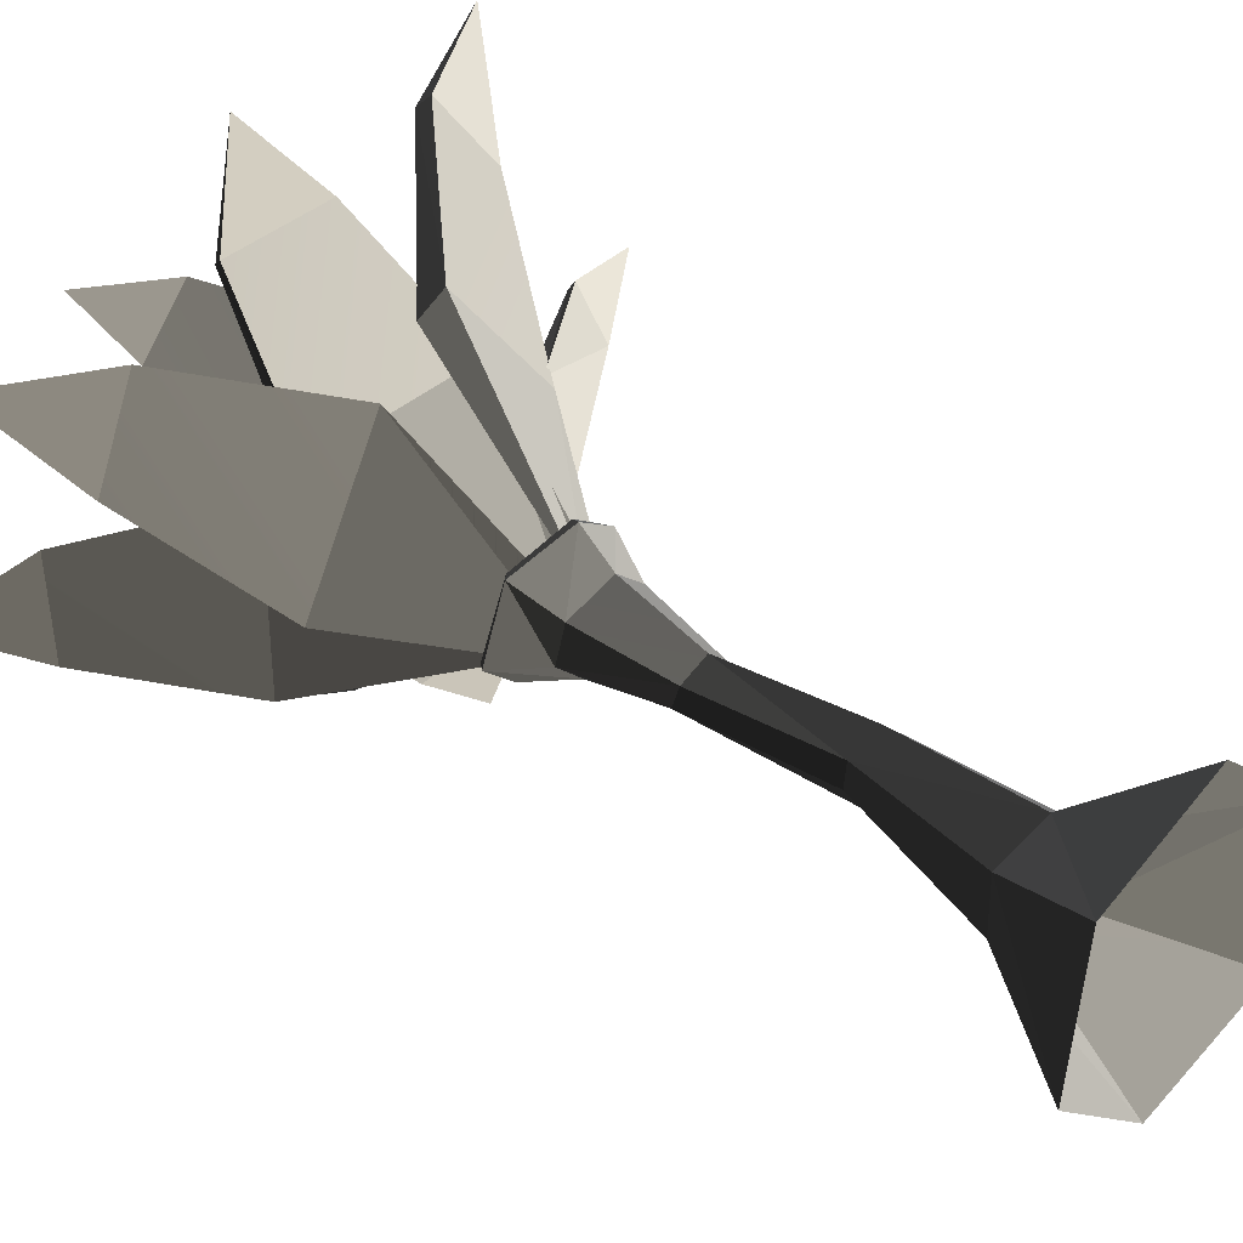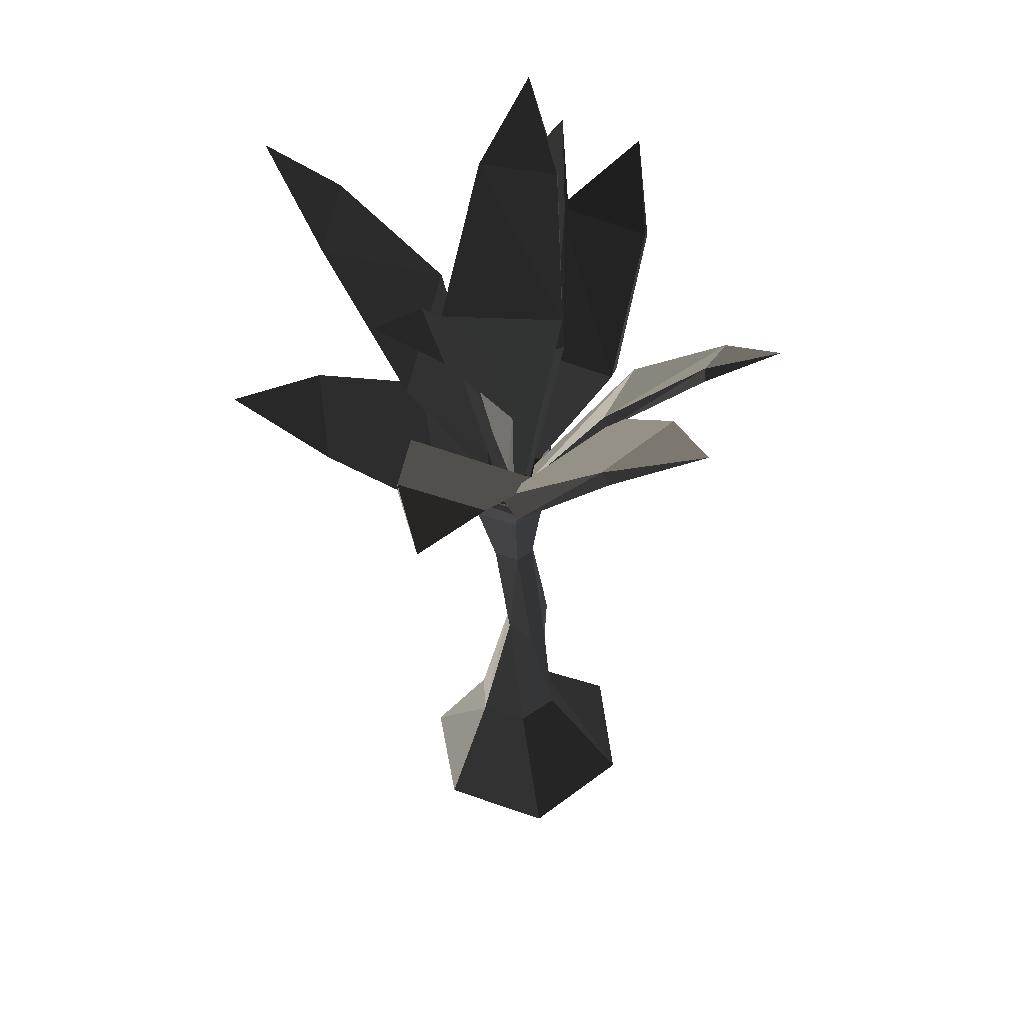
<metadata>
{"format":"obj","ext":"obj","renderer":"f3d","projection":"perspective","resolution":1024,"background":"white","views":[{"elev":33.2,"azim":-41.4,"up":"+Z"},{"elev":48.5,"azim":0.1,"up":"+Y"}]}
</metadata>
<code>
v 1.426e+04 -46.5 140.8
v 1.405e+04 106.9 186
v 1.405e+04 -63.49 63.15
v 1.412e+04 111.3 210.8
v 1.405e+04 -63.49 63.15
v 1.398e+04 110.4 238.7
v 1.387e+04 -95.04 199.9
v 1.398e+04 110.4 238.7
v 1.405e+04 -63.49 63.15
v 1.405e+04 106.9 186
v 1.387e+04 -95.04 199.9
v 1.398e+04 112 322.4
v 1.391e+04 -90.8 413.1
v 1.398e+04 112 322.4
v 1.387e+04 -95.04 199.9
v 1.398e+04 110.4 238.7
v 1.391e+04 -90.8 413.1
v 1.407e+04 114.3 354.2
v 1.411e+04 -74.16 503.1
v 1.407e+04 114.3 354.2
v 1.391e+04 -90.8 413.1
v 1.398e+04 112 322.4
v 1.411e+04 -74.16 503.1
v 1.414e+04 113.3 300.9
v 1.428e+04 -54.57 366.3
v 1.414e+04 113.3 300.9
v 1.411e+04 -74.16 503.1
v 1.407e+04 114.3 354.2
v 1.428e+04 -54.57 366.3
v 1.412e+04 111.3 210.8
v 1.426e+04 -46.5 140.8
v 1.412e+04 111.3 210.8
v 1.428e+04 -54.57 366.3
v 1.414e+04 113.3 300.9
v 1.412e+04 379.6 232
v 1.405e+04 630.9 223.3
v 1.407e+04 380.8 213.1
v 1.405e+04 106.9 186
v 1.412e+04 111.3 210.8
v 1.405e+04 630.9 223.3
v 1.412e+04 379.6 232
v 1.408e+04 633.8 227.9
v 1.407e+04 380.8 213.1
v 1.401e+04 631 245.2
v 1.404e+04 383.2 253.2
v 1.401e+04 631 245.2
v 1.407e+04 380.8 213.1
v 1.405e+04 630.9 223.3
v 1.404e+04 383.2 253.2
v 1.401e+04 617.4 282.4
v 1.404e+04 381.3 292.2
v 1.401e+04 617.4 282.4
v 1.404e+04 383.2 253.2
v 1.401e+04 631 245.2
v 1.404e+04 381.3 292.2
v 1.406e+04 621.7 303.7
v 1.409e+04 375.3 321.3
v 1.406e+04 621.7 303.7
v 1.404e+04 381.3 292.2
v 1.401e+04 617.4 282.4
v 1.409e+04 375.3 321.3
v 1.409e+04 620.3 277.8
v 1.411e+04 373.5 284.1
v 1.409e+04 620.3 277.8
v 1.409e+04 375.3 321.3
v 1.406e+04 621.7 303.7
v 1.411e+04 373.5 284.1
v 1.408e+04 633.8 227.9
v 1.412e+04 379.6 232
v 1.408e+04 633.8 227.9
v 1.411e+04 373.5 284.1
v 1.409e+04 620.3 277.8
v 1.409e+04 794.8 221.8
v 1.4e+04 898 147.6
v 1.403e+04 800.2 191.7
v 1.412e+04 876.4 204.4
v 1.403e+04 800.2 191.7
v 1.392e+04 860.1 219.2
v 1.397e+04 788.4 238.5
v 1.392e+04 860.1 219.2
v 1.403e+04 800.2 191.7
v 1.4e+04 898 147.6
v 1.397e+04 788.4 238.5
v 1.395e+04 851.3 335
v 1.397e+04 772.2 306.5
v 1.395e+04 851.3 335
v 1.397e+04 788.4 238.5
v 1.392e+04 860.1 219.2
v 1.397e+04 772.2 306.5
v 1.406e+04 843.1 374.2
v 1.405e+04 774.7 338.3
v 1.406e+04 843.1 374.2
v 1.397e+04 772.2 306.5
v 1.395e+04 851.3 335
v 1.405e+04 774.7 338.3
v 1.414e+04 870.9 322.9
v 1.411e+04 786.2 295.3
v 1.414e+04 870.9 322.9
v 1.405e+04 774.7 338.3
v 1.406e+04 843.1 374.2
v 1.411e+04 786.2 295.3
v 1.412e+04 876.4 204.4
v 1.409e+04 794.8 221.8
v 1.412e+04 876.4 204.4
v 1.411e+04 786.2 295.3
v 1.414e+04 870.9 322.9
v 1.403e+04 881.5 196.3
v 1.398e+04 850.1 329.6
v 1.396e+04 863.8 246.7
v 1.398e+04 850.1 329.6
v 1.412e+04 865.6 304.3
v 1.405e+04 853 359
v 1.403e+04 881.5 196.3
v 1.412e+04 865.6 304.3
v 1.398e+04 850.1 329.6
v 1.411e+04 873.6 223.5
v 1.412e+04 865.6 304.3
v 1.403e+04 881.5 196.3
v 1.412e+04 890.4 210.9
v 1.403e+04 881.5 196.3
v 1.4e+04 897.9 155
v 1.403e+04 881.5 196.3
v 1.412e+04 890.4 210.9
v 1.411e+04 873.6 223.5
v 1.4e+04 897.9 155
v 1.396e+04 863.8 246.7
v 1.393e+04 868.3 224.2
v 1.396e+04 863.8 246.7
v 1.4e+04 897.9 155
v 1.403e+04 881.5 196.3
v 1.393e+04 868.3 224.2
v 1.398e+04 850.1 329.6
v 1.396e+04 860.5 335.4
v 1.398e+04 850.1 329.6
v 1.393e+04 868.3 224.2
v 1.396e+04 863.8 246.7
v 1.396e+04 860.5 335.4
v 1.405e+04 853 359
v 1.406e+04 857.2 370.7
v 1.405e+04 853 359
v 1.396e+04 860.5 335.4
v 1.398e+04 850.1 329.6
v 1.406e+04 857.2 370.7
v 1.412e+04 865.6 304.3
v 1.413e+04 877.8 318
v 1.412e+04 865.6 304.3
v 1.406e+04 857.2 370.7
v 1.405e+04 853 359
v 1.413e+04 877.8 318
v 1.411e+04 873.6 223.5
v 1.412e+04 890.4 210.9
v 1.411e+04 873.6 223.5
v 1.413e+04 877.8 318
v 1.412e+04 865.6 304.3
v 1.398e+04 110.4 238.7
v 1.407e+04 380.8 213.1
v 1.404e+04 383.2 253.2
v 1.407e+04 380.8 213.1
v 1.398e+04 110.4 238.7
v 1.405e+04 106.9 186
v 1.398e+04 112 322.4
v 1.404e+04 383.2 253.2
v 1.404e+04 381.3 292.2
v 1.404e+04 383.2 253.2
v 1.398e+04 112 322.4
v 1.398e+04 110.4 238.7
v 1.407e+04 114.3 354.2
v 1.404e+04 381.3 292.2
v 1.409e+04 375.3 321.3
v 1.404e+04 381.3 292.2
v 1.407e+04 114.3 354.2
v 1.398e+04 112 322.4
v 1.414e+04 113.3 300.9
v 1.409e+04 375.3 321.3
v 1.411e+04 373.5 284.1
v 1.409e+04 375.3 321.3
v 1.414e+04 113.3 300.9
v 1.407e+04 114.3 354.2
v 1.412e+04 111.3 210.8
v 1.411e+04 373.5 284.1
v 1.412e+04 379.6 232
v 1.411e+04 373.5 284.1
v 1.412e+04 111.3 210.8
v 1.414e+04 113.3 300.9
v 1.404e+04 800.3 299.4
v 1.425e+04 1113 360.5
v 1.402e+04 1092 545.3
v 1.425e+04 1113 360.5
v 1.404e+04 800.3 299.4
v 1.407e+04 805.3 263.6
v 1.402e+04 1092 545.3
v 1.434e+04 1312 559.3
v 1.42e+04 1310 683.2
v 1.434e+04 1312 559.3
v 1.402e+04 1092 545.3
v 1.425e+04 1113 360.5
v 1.42e+04 1310 683.2
v 1.434e+04 1312 559.3
v 1.438e+04 1408 738.3
v 1.404e+04 800.3 299.4
v 1.425e+04 1113 360.5
v 1.407e+04 805.3 263.6
v 1.425e+04 1113 360.5
v 1.404e+04 800.3 299.4
v 1.406e+04 1074 587.1
v 1.406e+04 1074 587.1
v 1.434e+04 1312 559.3
v 1.425e+04 1113 360.5
v 1.422e+04 1296 700.5
v 1.422e+04 1296 700.5
v 1.438e+04 1408 738.3
v 1.434e+04 1312 559.3
v 1.438e+04 1408 738.3
v 1.422e+04 1296 700.5
v 1.42e+04 1310 683.2
v 1.42e+04 1310 683.2
v 1.406e+04 1074 587.1
v 1.402e+04 1092 545.3
v 1.406e+04 1074 587.1
v 1.42e+04 1310 683.2
v 1.422e+04 1296 700.5
v 1.402e+04 1092 545.3
v 1.406e+04 1074 587.1
v 1.404e+04 800.3 299.4
v 1.402e+04 795.2 214.8
v 1.391e+04 1015 512.4
v 1.386e+04 1069 219
v 1.403e+04 786.9 267.3
v 1.386e+04 1069 219
v 1.371e+04 1211 555.2
v 1.368e+04 1246 375.7
v 1.391e+04 1015 512.4
v 1.368e+04 1246 375.7
v 1.371e+04 1211 555.2
v 1.354e+04 1334 527.3
v 1.402e+04 795.2 214.8
v 1.391e+04 1015 512.4
v 1.403e+04 786.9 267.3
v 1.391e+04 1015 512.4
v 1.402e+04 795.2 214.8
v 1.382e+04 1065 221.1
v 1.382e+04 1065 221.1
v 1.371e+04 1211 555.2
v 1.391e+04 1015 512.4
v 1.366e+04 1238 378.8
v 1.366e+04 1238 378.8
v 1.354e+04 1334 527.3
v 1.371e+04 1211 555.2
v 1.354e+04 1334 527.3
v 1.366e+04 1238 378.8
v 1.368e+04 1246 375.7
v 1.368e+04 1246 375.7
v 1.382e+04 1065 221.1
v 1.386e+04 1069 219
v 1.382e+04 1065 221.1
v 1.368e+04 1246 375.7
v 1.366e+04 1238 378.8
v 1.386e+04 1069 219
v 1.382e+04 1065 221.1
v 1.402e+04 795.2 214.8
v 1.406e+04 809.1 253.1
v 1.397e+04 1089 91.4
v 1.424e+04 1081 214.1
v 1.397e+04 1089 91.4
v 1.406e+04 809.1 253.1
v 1.4e+04 814.1 241.5
v 1.424e+04 1081 214.1
v 1.414e+04 1258 -99.52
v 1.431e+04 1244 -29.59
v 1.414e+04 1258 -99.52
v 1.424e+04 1081 214.1
v 1.397e+04 1089 91.4
v 1.431e+04 1244 -29.59
v 1.414e+04 1258 -99.52
v 1.431e+04 1319 -236.1
v 1.406e+04 809.1 253.1
v 1.397e+04 1089 91.4
v 1.4e+04 814.1 241.5
v 1.397e+04 1089 91.4
v 1.406e+04 809.1 253.1
v 1.426e+04 1070 175.4
v 1.426e+04 1070 175.4
v 1.414e+04 1258 -99.52
v 1.397e+04 1089 91.4
v 1.414e+04 1258 -99.52
v 1.426e+04 1070 175.4
v 1.432e+04 1236 -38.17
v 1.432e+04 1236 -38.17
v 1.431e+04 1319 -236.1
v 1.414e+04 1258 -99.52
v 1.431e+04 1319 -236.1
v 1.432e+04 1236 -38.17
v 1.431e+04 1244 -29.59
v 1.431e+04 1244 -29.59
v 1.426e+04 1070 175.4
v 1.424e+04 1081 214.1
v 1.426e+04 1070 175.4
v 1.431e+04 1244 -29.59
v 1.432e+04 1236 -38.17
v 1.424e+04 1081 214.1
v 1.426e+04 1070 175.4
v 1.406e+04 809.1 253.1
v 1.407e+04 866.1 314.1
v 1.391e+04 1255 223.4
v 1.414e+04 1250 229.7
v 1.391e+04 1255 223.4
v 1.407e+04 866.1 314.1
v 1.402e+04 869.3 304.3
v 1.414e+04 1250 229.7
v 1.398e+04 1488 51.01
v 1.413e+04 1479 70.32
v 1.398e+04 1488 51.01
v 1.414e+04 1250 229.7
v 1.391e+04 1255 223.4
v 1.413e+04 1479 70.32
v 1.398e+04 1488 51.01
v 1.408e+04 1606 -63.66
v 1.407e+04 866.1 314.1
v 1.391e+04 1255 223.4
v 1.402e+04 869.3 304.3
v 1.391e+04 1255 223.4
v 1.407e+04 866.1 314.1
v 1.414e+04 1244 204.5
v 1.414e+04 1244 204.5
v 1.398e+04 1488 51.01
v 1.391e+04 1255 223.4
v 1.398e+04 1488 51.01
v 1.414e+04 1244 204.5
v 1.413e+04 1474 44.7
v 1.413e+04 1474 44.7
v 1.408e+04 1606 -63.66
v 1.398e+04 1488 51.01
v 1.408e+04 1606 -63.66
v 1.413e+04 1474 44.7
v 1.413e+04 1479 70.32
v 1.413e+04 1479 70.32
v 1.414e+04 1244 204.5
v 1.414e+04 1250 229.7
v 1.413e+04 1474 44.7
v 1.414e+04 1250 229.7
v 1.414e+04 1244 204.5
v 1.407e+04 866.1 314.1
v 1.407e+04 854 295.2
v 1.429e+04 1113 224.6
v 1.422e+04 1131 374
v 1.429e+04 1113 224.6
v 1.407e+04 854 295.2
v 1.408e+04 864.4 262.2
v 1.422e+04 1131 374
v 1.445e+04 1245 291.6
v 1.441e+04 1269 380.4
v 1.445e+04 1245 291.6
v 1.422e+04 1131 374
v 1.429e+04 1113 224.6
v 1.441e+04 1269 380.4
v 1.445e+04 1245 291.6
v 1.455e+04 1308 378.7
v 1.407e+04 854 295.2
v 1.429e+04 1113 224.6
v 1.408e+04 864.4 262.2
v 1.429e+04 1113 224.6
v 1.407e+04 854 295.2
v 1.423e+04 1114 384
v 1.423e+04 1114 384
v 1.445e+04 1245 291.6
v 1.429e+04 1113 224.6
v 1.445e+04 1245 291.6
v 1.423e+04 1114 384
v 1.441e+04 1254 399.4
v 1.441e+04 1254 399.4
v 1.455e+04 1308 378.7
v 1.445e+04 1245 291.6
v 1.455e+04 1308 378.7
v 1.441e+04 1254 399.4
v 1.441e+04 1269 380.4
v 1.441e+04 1269 380.4
v 1.423e+04 1114 384
v 1.422e+04 1131 374
v 1.423e+04 1114 384
v 1.441e+04 1269 380.4
v 1.441e+04 1254 399.4
v 1.422e+04 1131 374
v 1.423e+04 1114 384
v 1.407e+04 854 295.2
v 1.403e+04 849.6 273.7
v 1.405e+04 1231 474.9
v 1.399e+04 1283 306.1
v 1.405e+04 1231 474.9
v 1.403e+04 849.6 273.7
v 1.405e+04 849.7 301.5
v 1.399e+04 1283 306.1
v 1.393e+04 1410 512
v 1.388e+04 1445 405.6
v 1.393e+04 1410 512
v 1.399e+04 1283 306.1
v 1.405e+04 1231 474.9
v 1.388e+04 1445 405.6
v 1.393e+04 1410 512
v 1.38e+04 1490 505.6
v 1.403e+04 849.6 273.7
v 1.405e+04 1231 474.9
v 1.405e+04 849.7 301.5
v 1.405e+04 1231 474.9
v 1.403e+04 849.6 273.7
v 1.395e+04 1265 301.7
v 1.395e+04 1265 301.7
v 1.393e+04 1410 512
v 1.405e+04 1231 474.9
v 1.386e+04 1430 403
v 1.386e+04 1430 403
v 1.38e+04 1490 505.6
v 1.393e+04 1410 512
v 1.38e+04 1490 505.6
v 1.386e+04 1430 403
v 1.388e+04 1445 405.6
v 1.388e+04 1445 405.6
v 1.395e+04 1265 301.7
v 1.399e+04 1283 306.1
v 1.395e+04 1265 301.7
v 1.388e+04 1445 405.6
v 1.386e+04 1430 403
v 1.399e+04 1283 306.1
v 1.395e+04 1265 301.7
v 1.403e+04 849.6 273.7
v 1.401e+04 839.2 211.9
v 1.384e+04 1168 342.2
v 1.39e+04 1196 38.75
v 1.384e+04 1168 342.2
v 1.401e+04 839.2 211.9
v 1.4e+04 838.9 272.2
v 1.39e+04 1196 38.75
v 1.369e+04 1417 218.4
v 1.371e+04 1432 45.68
v 1.369e+04 1417 218.4
v 1.39e+04 1196 38.75
v 1.384e+04 1168 342.2
v 1.371e+04 1432 45.68
v 1.369e+04 1417 218.4
v 1.358e+04 1556 79.81
v 1.401e+04 839.2 211.9
v 1.384e+04 1168 342.2
v 1.4e+04 838.9 272.2
v 1.384e+04 1168 342.2
v 1.401e+04 839.2 211.9
v 1.386e+04 1183 40.01
v 1.386e+04 1183 40.01
v 1.369e+04 1417 218.4
v 1.384e+04 1168 342.2
v 1.37e+04 1423 38.15
v 1.37e+04 1423 38.15
v 1.358e+04 1556 79.81
v 1.369e+04 1417 218.4
v 1.358e+04 1556 79.81
v 1.37e+04 1423 38.15
v 1.371e+04 1432 45.68
v 1.371e+04 1432 45.68
v 1.386e+04 1183 40.01
v 1.39e+04 1196 38.75
v 1.386e+04 1183 40.01
v 1.371e+04 1432 45.68
v 1.37e+04 1423 38.15
v 1.39e+04 1196 38.75
v 1.386e+04 1183 40.01
v 1.401e+04 839.2 211.9
v 1.408e+04 854.6 292.1
v 1.394e+04 1126 50.34
v 1.413e+04 1165 222.9
v 1.394e+04 1126 50.34
v 1.408e+04 854.6 292.1
v 1.404e+04 853.7 257.9
v 1.413e+04 1165 222.9
v 1.403e+04 1319 -95.29
v 1.415e+04 1332 -1.595
v 1.403e+04 1319 -95.29
v 1.413e+04 1165 222.9
v 1.394e+04 1126 50.34
v 1.415e+04 1332 -1.595
v 1.403e+04 1319 -95.29
v 1.415e+04 1411 -186.2
v 1.408e+04 854.6 292.1
v 1.394e+04 1126 50.34
v 1.404e+04 853.7 257.9
v 1.394e+04 1126 50.34
v 1.408e+04 854.6 292.1
v 1.415e+04 1151 199.6
v 1.415e+04 1151 199.6
v 1.403e+04 1319 -95.29
v 1.394e+04 1126 50.34
v 1.403e+04 1319 -95.29
v 1.415e+04 1151 199.6
v 1.416e+04 1330 -9.671
v 1.416e+04 1330 -9.671
v 1.415e+04 1411 -186.2
v 1.403e+04 1319 -95.29
v 1.415e+04 1411 -186.2
v 1.416e+04 1330 -9.671
v 1.415e+04 1332 -1.595
v 1.415e+04 1332 -1.595
v 1.415e+04 1151 199.6
v 1.413e+04 1165 222.9
v 1.415e+04 1151 199.6
v 1.415e+04 1332 -1.595
v 1.416e+04 1330 -9.671
v 1.413e+04 1165 222.9
v 1.415e+04 1151 199.6
v 1.408e+04 854.6 292.1
v 1.403e+04 831.1 278
v 1.41e+04 1065 480.4
v 1.385e+04 1095 400.3
v 1.41e+04 1065 480.4
v 1.403e+04 831.1 278
v 1.407e+04 823.8 299.3
v 1.385e+04 1095 400.3
v 1.4e+04 1199 674.9
v 1.384e+04 1221 632
v 1.4e+04 1199 674.9
v 1.385e+04 1095 400.3
v 1.41e+04 1065 480.4
v 1.384e+04 1221 632
v 1.4e+04 1199 674.9
v 1.388e+04 1233 807.7
v 1.403e+04 831.1 278
v 1.41e+04 1065 480.4
v 1.407e+04 823.8 299.3
v 1.41e+04 1065 480.4
v 1.403e+04 831.1 278
v 1.385e+04 1077 429.8
v 1.385e+04 1077 429.8
v 1.4e+04 1199 674.9
v 1.41e+04 1065 480.4
v 1.384e+04 1213 641.6
v 1.384e+04 1213 641.6
v 1.388e+04 1233 807.7
v 1.4e+04 1199 674.9
v 1.388e+04 1233 807.7
v 1.384e+04 1213 641.6
v 1.384e+04 1221 632
v 1.384e+04 1221 632
v 1.385e+04 1077 429.8
v 1.385e+04 1095 400.3
v 1.385e+04 1077 429.8
v 1.384e+04 1221 632
v 1.384e+04 1213 641.6
v 1.385e+04 1095 400.3
v 1.385e+04 1077 429.8
v 1.403e+04 831.1 278
v 1.412e+04 890.4 210.9
v 1.4e+04 898 147.6
v 1.412e+04 876.4 204.4
v 1.4e+04 898 147.6
v 1.412e+04 890.4 210.9
v 1.4e+04 897.9 155
v 1.4e+04 897.9 155
v 1.392e+04 860.1 219.2
v 1.4e+04 898 147.6
v 1.392e+04 860.1 219.2
v 1.4e+04 897.9 155
v 1.393e+04 868.3 224.2
v 1.393e+04 868.3 224.2
v 1.395e+04 851.3 335
v 1.392e+04 860.1 219.2
v 1.395e+04 851.3 335
v 1.393e+04 868.3 224.2
v 1.396e+04 860.5 335.4
v 1.396e+04 860.5 335.4
v 1.406e+04 843.1 374.2
v 1.395e+04 851.3 335
v 1.406e+04 857.2 370.7
v 1.406e+04 857.2 370.7
v 1.414e+04 870.9 322.9
v 1.406e+04 843.1 374.2
v 1.414e+04 870.9 322.9
v 1.406e+04 857.2 370.7
v 1.413e+04 877.8 318
v 1.413e+04 877.8 318
v 1.412e+04 876.4 204.4
v 1.414e+04 870.9 322.9
v 1.412e+04 890.4 210.9
v 1.405e+04 630.9 223.3
v 1.409e+04 794.8 221.8
v 1.403e+04 800.2 191.7
v 1.409e+04 794.8 221.8
v 1.405e+04 630.9 223.3
v 1.408e+04 633.8 227.9
v 1.401e+04 631 245.2
v 1.403e+04 800.2 191.7
v 1.397e+04 788.4 238.5
v 1.403e+04 800.2 191.7
v 1.401e+04 631 245.2
v 1.405e+04 630.9 223.3
v 1.401e+04 617.4 282.4
v 1.397e+04 788.4 238.5
v 1.397e+04 772.2 306.5
v 1.397e+04 788.4 238.5
v 1.401e+04 617.4 282.4
v 1.401e+04 631 245.2
v 1.406e+04 621.7 303.7
v 1.397e+04 772.2 306.5
v 1.405e+04 774.7 338.3
v 1.401e+04 617.4 282.4
v 1.409e+04 620.3 277.8
v 1.405e+04 774.7 338.3
v 1.411e+04 786.2 295.3
v 1.405e+04 774.7 338.3
v 1.409e+04 620.3 277.8
v 1.406e+04 621.7 303.7
v 1.408e+04 633.8 227.9
v 1.411e+04 786.2 295.3
v 1.409e+04 794.8 221.8
v 1.411e+04 786.2 295.3
v 1.408e+04 633.8 227.9
v 1.409e+04 620.3 277.8
g Lush_plant.1
f 1 3 2
f 2 4 1
f 5 7 6
f 8 10 9
f 11 13 12
f 14 16 15
f 17 19 18
f 20 22 21
f 23 25 24
f 26 28 27
f 29 31 30
f 32 34 33
f 35 37 36
f 38 37 35
f 35 39 38
f 40 42 41
f 43 45 44
f 46 48 47
f 49 51 50
f 52 54 53
f 55 57 56
f 58 60 59
f 61 63 62
f 64 66 65
f 67 69 68
f 70 72 71
f 73 75 74
f 74 76 73
f 77 79 78
f 80 82 81
f 83 85 84
f 86 88 87
f 89 91 90
f 92 94 93
f 95 97 96
f 98 100 99
f 101 103 102
f 104 106 105
f 107 109 108
f 110 112 111
f 113 115 114
f 116 118 117
f 119 121 120
f 122 124 123
f 125 127 126
f 128 130 129
f 131 133 132
f 134 136 135
f 137 139 138
f 140 142 141
f 143 145 144
f 146 148 147
f 149 151 150
f 152 154 153
f 155 157 156
f 158 160 159
f 161 163 162
f 164 166 165
f 167 169 168
f 170 172 171
f 173 175 174
f 176 178 177
f 179 181 180
f 182 184 183
f 185 187 186
f 188 190 189
f 191 193 192
f 194 196 195
f 197 199 198
f 200 202 201
f 203 205 204
f 206 208 207
f 207 209 206
f 210 212 211
f 213 215 214
f 216 218 217
f 219 221 220
f 222 224 223
f 225 227 226
f 226 228 225
f 229 231 230
f 230 232 229
f 233 235 234
f 236 238 237
f 239 241 240
f 242 244 243
f 243 245 242
f 246 248 247
f 249 251 250
f 252 254 253
f 255 257 256
f 258 260 259
f 261 263 262
f 264 266 265
f 267 269 268
f 270 272 271
f 273 275 274
f 276 278 277
f 279 281 280
f 282 284 283
f 285 287 286
f 288 290 289
f 291 293 292
f 294 296 295
f 297 299 298
f 300 302 301
f 303 305 304
f 306 308 307
f 309 311 310
f 312 314 313
f 315 317 316
f 318 320 319
f 321 323 322
f 324 326 325
f 327 329 328
f 330 332 331
f 333 335 334
f 336 338 337
f 337 339 336
f 340 342 341
f 343 345 344
f 346 348 347
f 349 351 350
f 352 354 353
f 355 357 356
f 358 360 359
f 361 363 362
f 364 366 365
f 367 369 368
f 370 372 371
f 373 375 374
f 376 378 377
f 379 381 380
f 382 384 383
f 385 387 386
f 388 390 389
f 391 393 392
f 394 396 395
f 397 399 398
f 400 402 401
f 403 405 404
f 406 408 407
f 407 409 406
f 410 412 411
f 413 415 414
f 416 418 417
f 419 421 420
f 422 424 423
f 425 427 426
f 428 430 429
f 431 433 432
f 434 436 435
f 437 439 438
f 440 442 441
f 443 445 444
f 446 448 447
f 447 449 446
f 450 452 451
f 453 455 454
f 456 458 457
f 459 461 460
f 462 464 463
f 465 467 466
f 468 470 469
f 471 473 472
f 474 476 475
f 477 479 478
f 480 482 481
f 483 485 484
f 486 488 487
f 489 491 490
f 492 494 493
f 495 497 496
f 498 500 499
f 501 503 502
f 504 506 505
f 507 509 508
f 510 512 511
f 513 515 514
f 516 518 517
f 519 521 520
f 522 524 523
f 525 527 526
f 528 530 529
f 529 531 528
f 532 534 533
f 535 537 536
f 538 540 539
f 541 543 542
f 544 546 545
f 547 549 548
f 550 552 551
f 553 555 554
f 556 558 557
f 559 561 560
f 562 564 563
f 565 567 566
f 566 568 565
f 569 571 570
f 572 574 573
f 575 577 576
f 576 578 575
f 579 581 580
f 582 584 583
f 585 587 586
f 588 590 589
f 591 593 592
f 594 596 595
f 597 599 598
f 598 600 597
f 601 603 602
f 604 606 605
f 607 609 608
f 610 612 611

</code>
